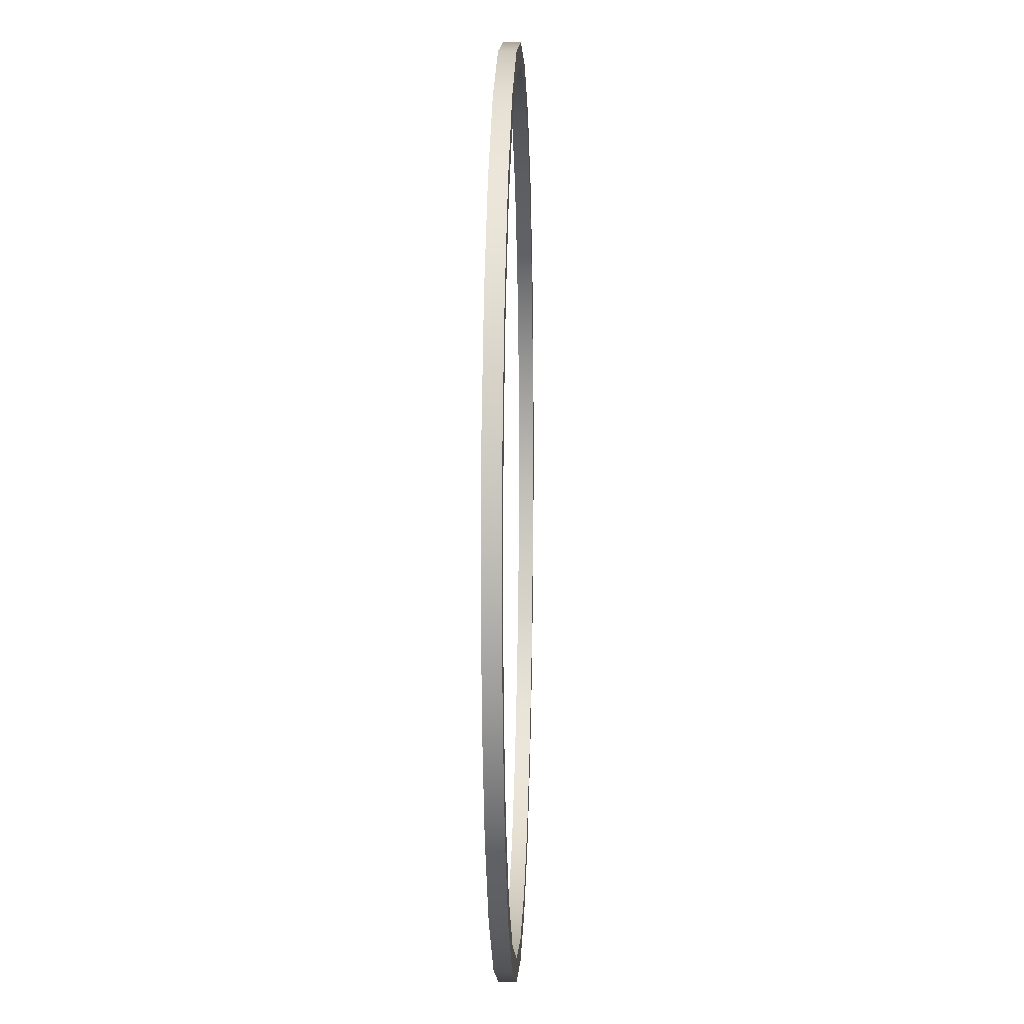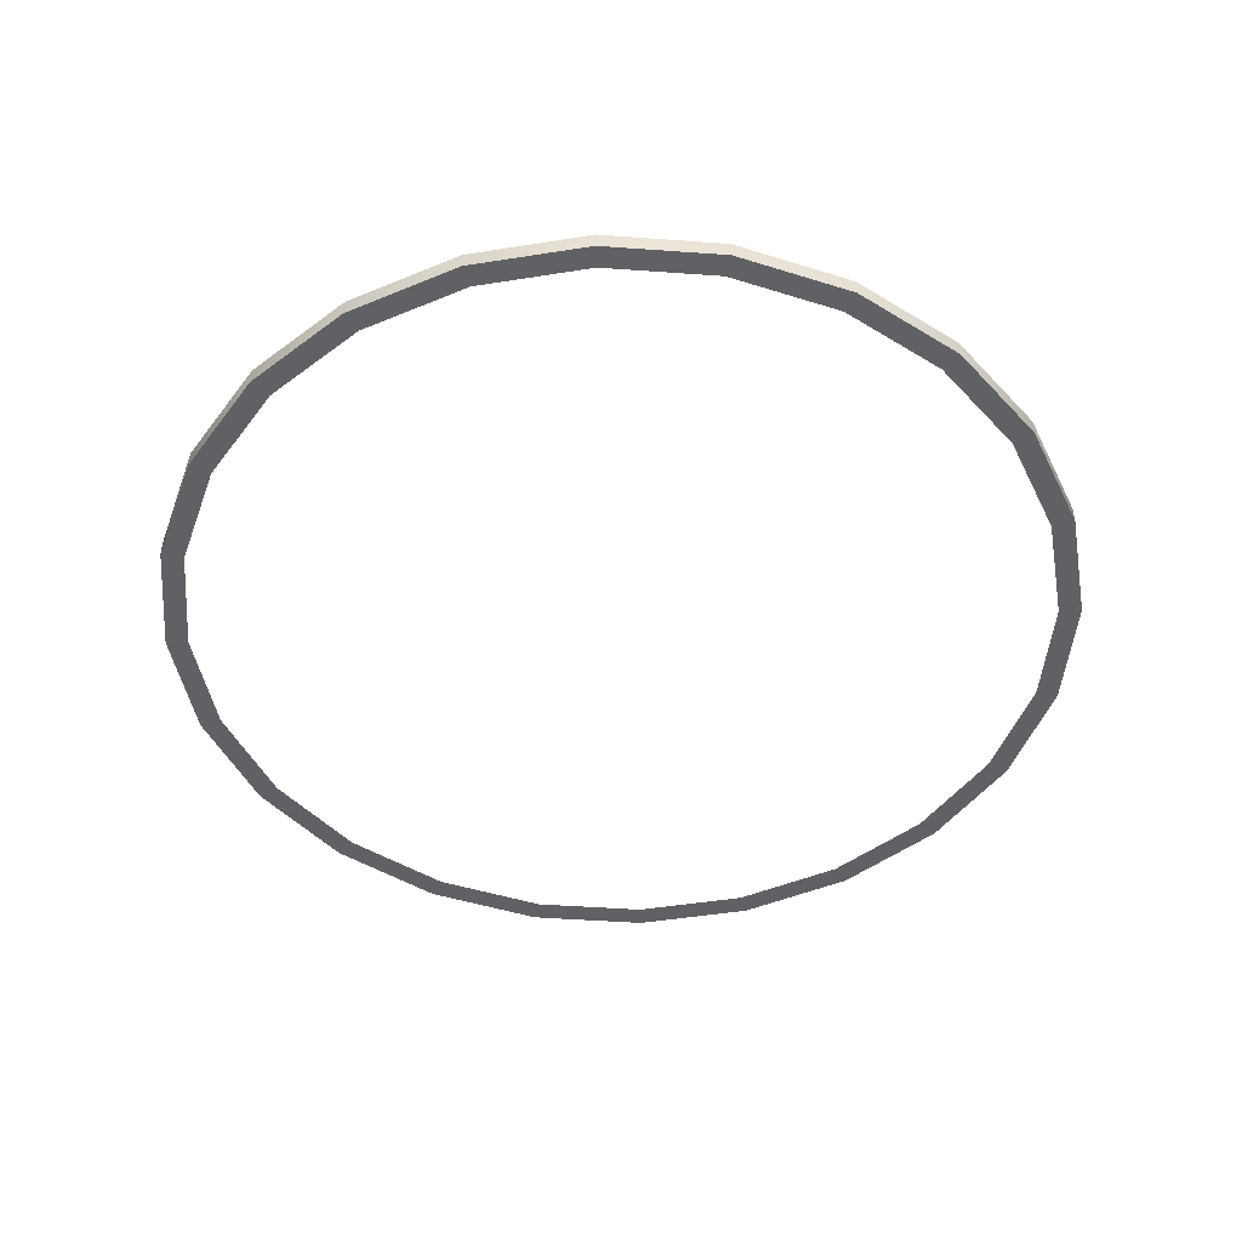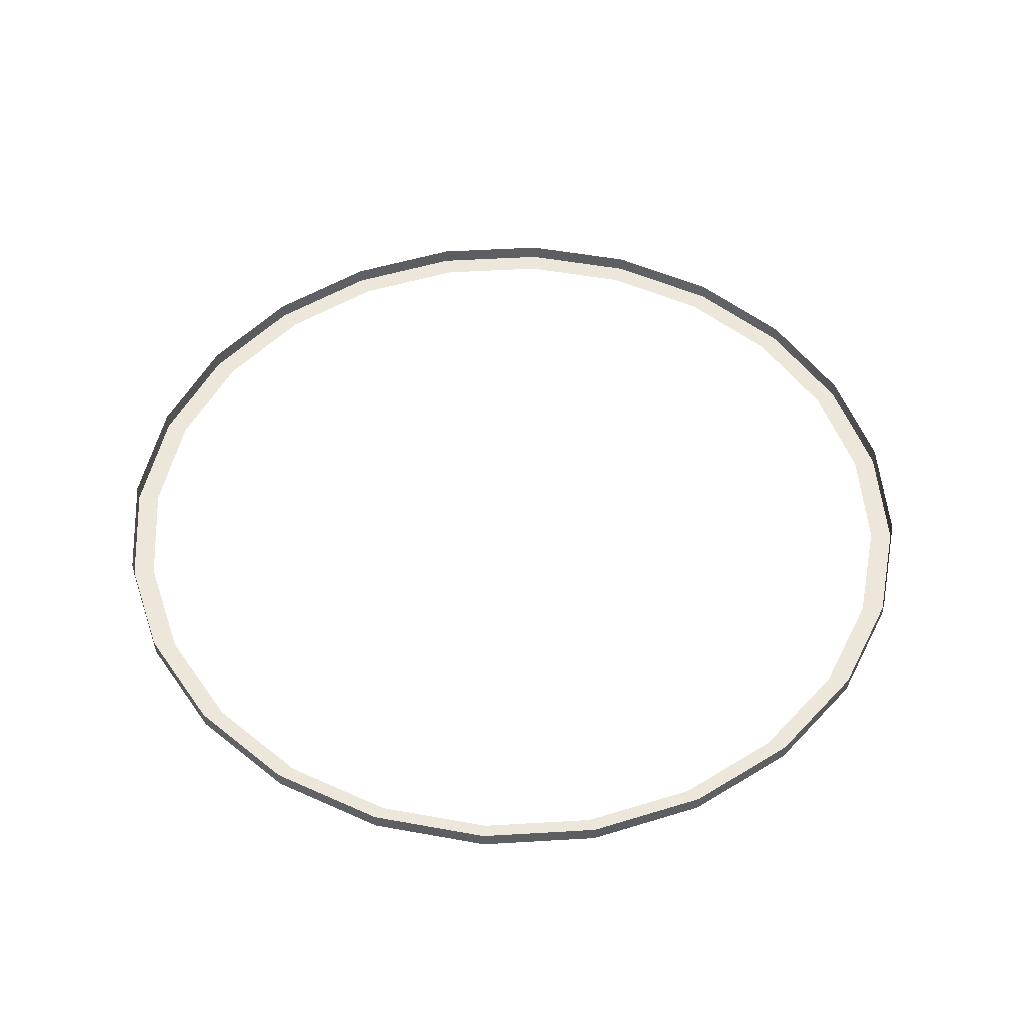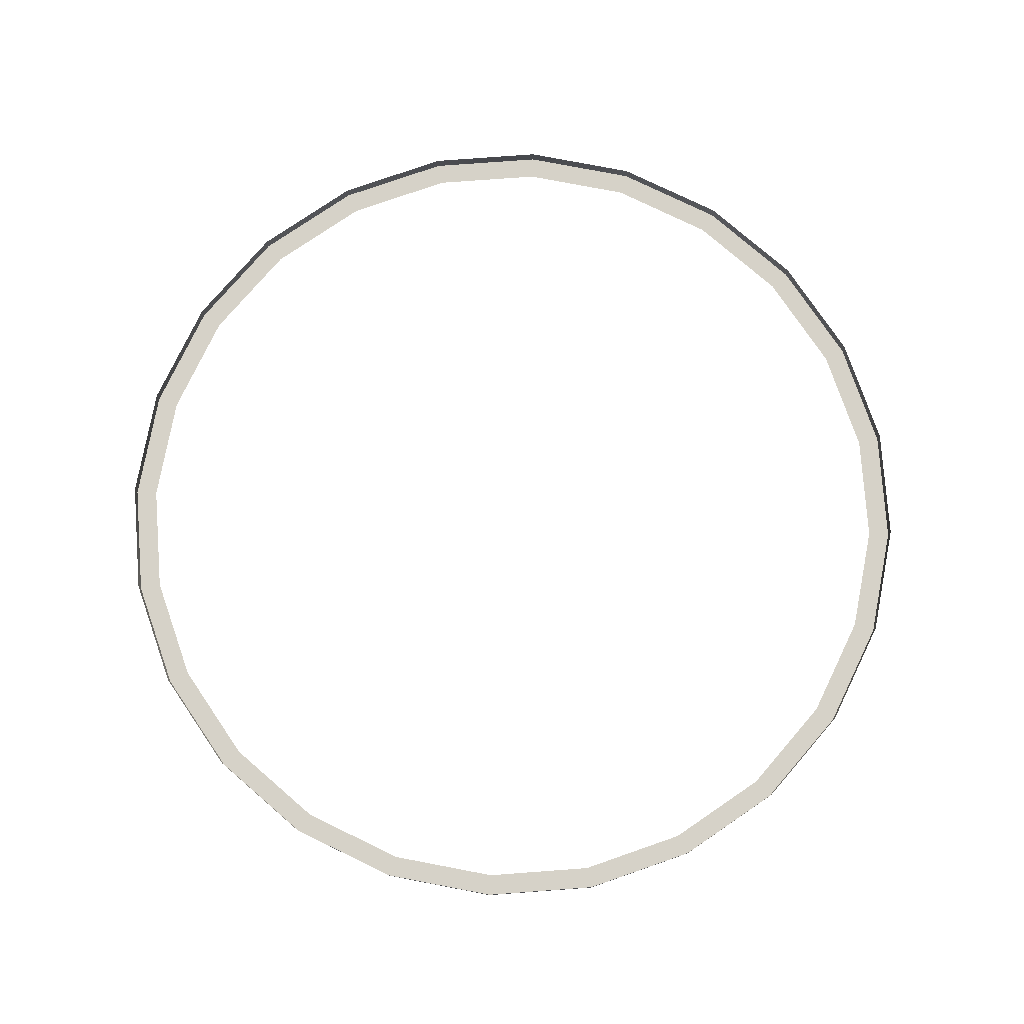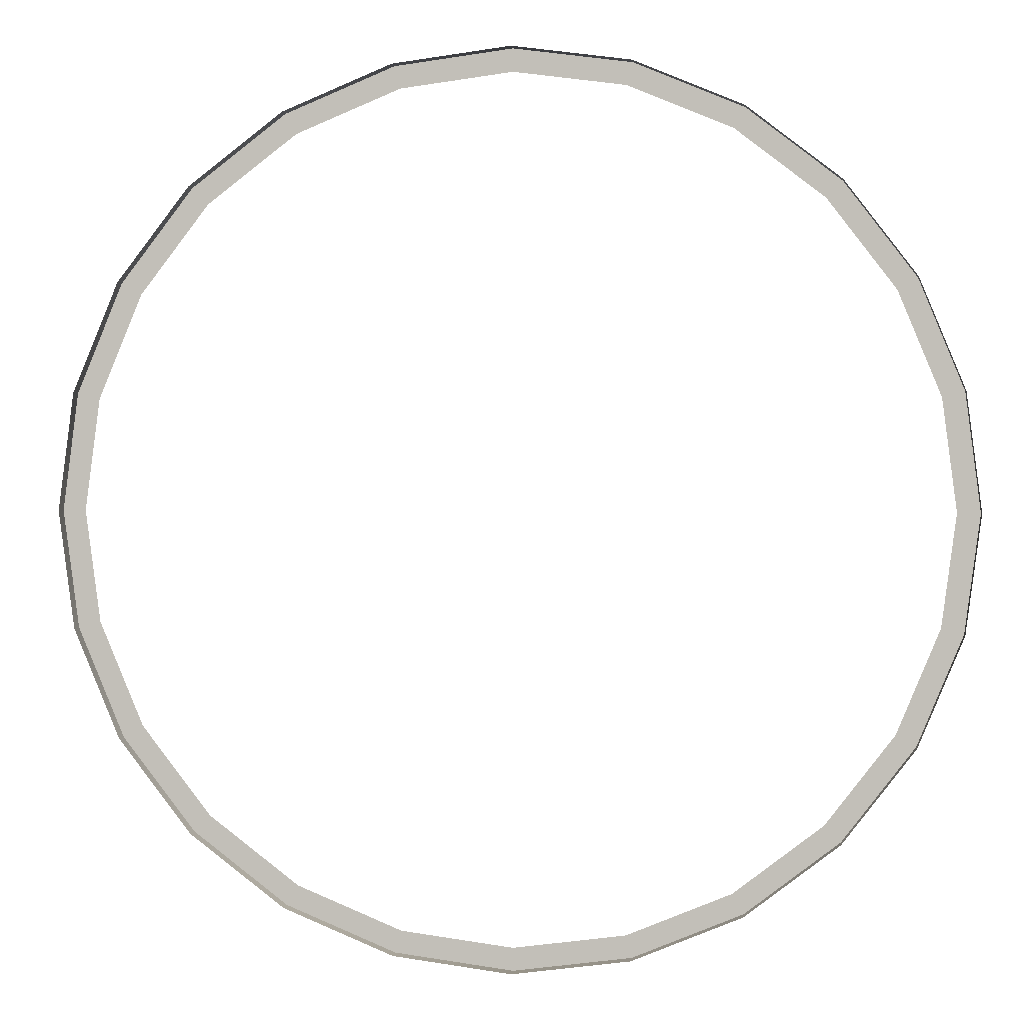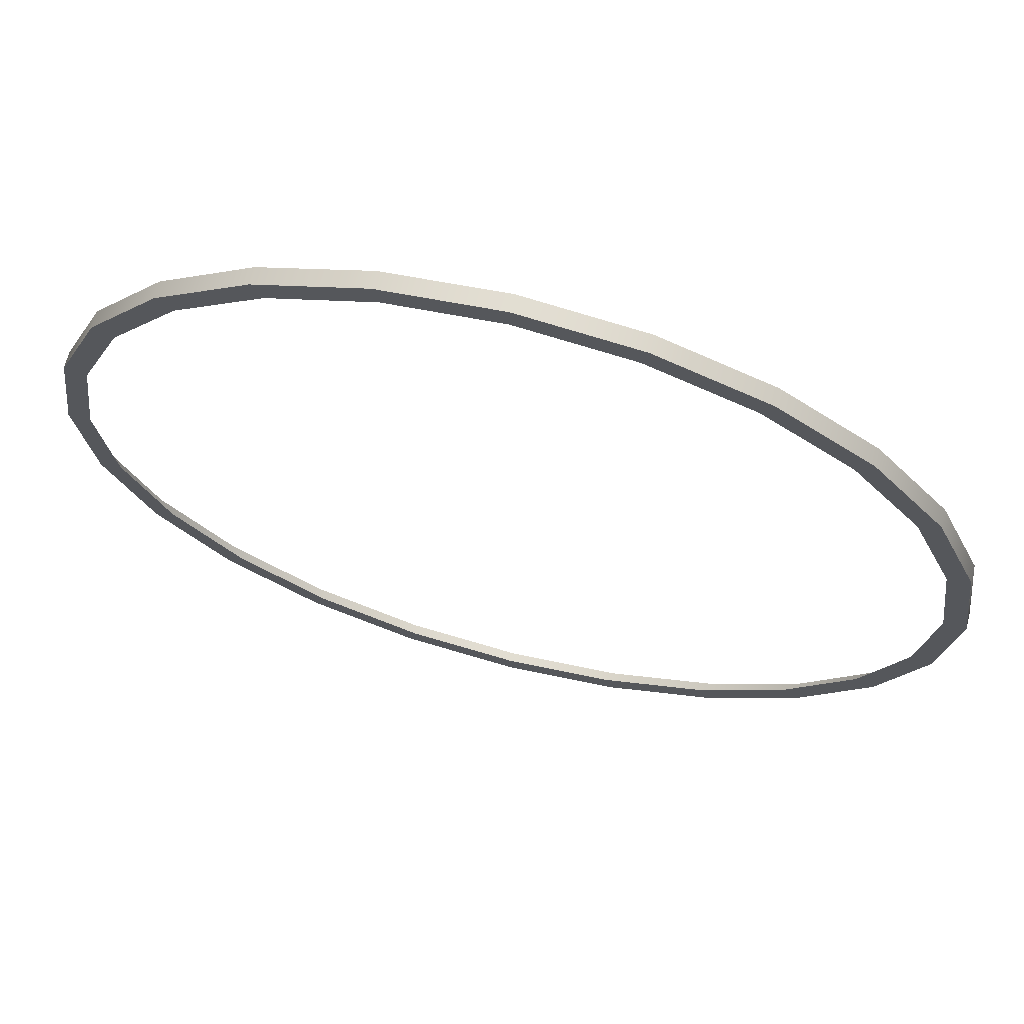
<metadata>
{"format":"obj","ext":"obj","renderer":"f3d","projection":"perspective","resolution":1024,"background":"white","views":[{"elev":7.0,"azim":92.1,"up":"+Y"},{"elev":-46.8,"azim":2.8,"up":"+Z"},{"elev":50.4,"azim":-71.2,"up":"+Z"},{"elev":78.1,"azim":-11.7,"up":"+Z"},{"elev":1.5,"azim":6.4,"up":"+Y"},{"elev":68.0,"azim":-165.6,"up":"+Y"}]}
</metadata>
<code>
o #ID4459
v -0.0227 -0.04814 0.5413
v -0.01573 -0.04627 0.5413
v -0.02038 -0.01094 0.5413
v -0.008347 -0.0828 0.5413
v -0.002094 -0.07919 0.5413
v 0.01449 -0.1126 0.5413
v 0.0196 -0.1075 0.5413
v 0.04426 -0.1354 0.5413
v 0.04787 -0.1292 0.5413
v 0.07892 -0.1498 0.5413
v 0.08079 -0.1428 0.5413
v 0.1161 -0.1547 0.5413
v 0.1161 -0.1474 0.5413
v 0.1515 -0.1428 0.5413
v 0.1533 -0.1498 0.5413
v 0.1844 -0.1292 0.5413
v 0.188 -0.1354 0.5413
v 0.2126 -0.1075 0.5413
v 0.2178 -0.1126 0.5413
v 0.2343 -0.07919 0.5413
v 0.2406 -0.0828 0.5413
v 0.248 -0.04627 0.5413
v 0.255 -0.04814 0.5413
v 0.2526 -0.01094 0.5413
v 0.255 0.02626 0.5413
v 0.2598 -0.01094 0.5413
v -0.0227 0.02626 0.5413
v -0.0276 -0.01094 0.5413
v -0.01573 0.02439 0.5413
v -0.008347 0.06093 0.5413
v -0.002094 0.05732 0.5413
v 0.01449 0.09069 0.5413
v 0.0196 0.08559 0.5413
v 0.04426 0.1135 0.5413
v 0.04787 0.1073 0.5413
v 0.07892 0.1279 0.5413
v 0.08079 0.1209 0.5413
v 0.1161 0.1328 0.5413
v 0.1161 0.1256 0.5413
v 0.1533 0.1279 0.5413
v 0.1515 0.1209 0.5413
v 0.1844 0.1073 0.5413
v 0.188 0.1135 0.5413
v 0.2126 0.08559 0.5413
v 0.2178 0.09069 0.5413
v 0.2343 0.05732 0.5413
v 0.2406 0.06093 0.5413
v 0.248 0.02439 0.5413
v 0.2526 -0.01094 0.5413
v 0.248 0.02439 0.5413
v 0.255 0.02626 0.5413
v 0.2406 0.06093 0.5413
v 0.2343 0.05732 0.5413
v 0.2178 0.09069 0.5413
v 0.2126 0.08559 0.5413
v 0.188 0.1135 0.5413
v 0.1844 0.1073 0.5413
v 0.1533 0.1279 0.5413
v 0.1515 0.1209 0.5413
v 0.1161 0.1256 0.5413
v 0.1161 0.1328 0.5413
v 0.08079 0.1209 0.5413
v 0.07892 0.1279 0.5413
v 0.04787 0.1073 0.5413
v 0.04426 0.1135 0.5413
v 0.0196 0.08559 0.5413
v 0.01449 0.09069 0.5413
v -0.002094 0.05732 0.5413
v -0.008347 0.06093 0.5413
v -0.01573 0.02439 0.5413
v -0.0227 0.02626 0.5413
v -0.02038 -0.01094 0.5413
v -0.0227 -0.04814 0.5413
v -0.0276 -0.01094 0.5413
v 0.2598 -0.01094 0.5413
v 0.255 -0.04814 0.5413
v 0.248 -0.04627 0.5413
v 0.2406 -0.0828 0.5413
v 0.2343 -0.07919 0.5413
v 0.2178 -0.1126 0.5413
v 0.2126 -0.1075 0.5413
v 0.188 -0.1354 0.5413
v 0.1844 -0.1292 0.5413
v 0.1533 -0.1498 0.5413
v 0.1515 -0.1428 0.5413
v 0.1161 -0.1547 0.5413
v 0.1161 -0.1474 0.5413
v 0.08079 -0.1428 0.5413
v 0.07892 -0.1498 0.5413
v 0.04787 -0.1292 0.5413
v 0.04426 -0.1354 0.5413
v 0.0196 -0.1075 0.5413
v 0.01449 -0.1126 0.5413
v -0.002094 -0.07919 0.5413
v -0.008347 -0.0828 0.5413
v -0.01573 -0.04627 0.5413
v -0.0227 0.02626 0.5413
v -0.0276 -0.01094 0.5467
v -0.0276 -0.01094 0.5413
v -0.0227 0.02626 0.5467
v -0.0227 0.02626 0.5467
v -0.0227 0.02626 0.5413
v -0.0276 -0.01094 0.5467
v -0.0276 -0.01094 0.5413
v -0.0227 -0.04814 0.5467
v -0.0227 -0.04814 0.5413
v -0.0227 -0.04814 0.5467
v -0.0227 -0.04814 0.5413
v -0.008347 -0.0828 0.5467
v -0.008347 -0.0828 0.5413
v -0.008347 -0.0828 0.5467
v -0.008347 -0.0828 0.5413
v 0.01449 -0.1126 0.5467
v 0.01449 -0.1126 0.5413
v 0.01449 -0.1126 0.5467
v 0.01449 -0.1126 0.5413
v 0.04426 -0.1354 0.5413
v 0.04426 -0.1354 0.5467
v 0.04426 -0.1354 0.5467
v 0.04426 -0.1354 0.5413
v 0.07892 -0.1498 0.5413
v 0.07892 -0.1498 0.5467
v 0.07892 -0.1498 0.5467
v 0.07892 -0.1498 0.5413
v 0.1161 -0.1547 0.5413
v 0.1161 -0.1547 0.5467
v 0.1161 -0.1547 0.5467
v 0.1161 -0.1547 0.5413
v 0.1533 -0.1498 0.5467
v 0.1533 -0.1498 0.5413
v 0.1533 -0.1498 0.5467
v 0.1533 -0.1498 0.5413
v 0.188 -0.1354 0.5467
v 0.188 -0.1354 0.5413
v 0.188 -0.1354 0.5467
v 0.188 -0.1354 0.5413
v 0.2178 -0.1126 0.5467
v 0.2178 -0.1126 0.5413
v 0.2178 -0.1126 0.5467
v 0.2178 -0.1126 0.5413
v 0.2406 -0.0828 0.5413
v 0.2406 -0.0828 0.5467
v 0.2406 -0.0828 0.5467
v 0.2406 -0.0828 0.5413
v 0.255 -0.04814 0.5413
v 0.255 -0.04814 0.5467
v 0.255 -0.04814 0.5467
v 0.255 -0.04814 0.5413
v 0.2598 -0.01094 0.5413
v 0.2598 -0.01094 0.5467
v 0.2598 -0.01094 0.5467
v 0.2598 -0.01094 0.5413
v 0.255 0.02626 0.5413
v 0.255 0.02626 0.5467
v 0.255 0.02626 0.5467
v 0.255 0.02626 0.5413
v 0.2406 0.06093 0.5413
v 0.2406 0.06093 0.5467
v 0.2406 0.06093 0.5467
v 0.2406 0.06093 0.5413
v 0.2178 0.09069 0.5413
v 0.2178 0.09069 0.5467
v 0.2178 0.09069 0.5467
v 0.2178 0.09069 0.5413
v 0.188 0.1135 0.5467
v 0.188 0.1135 0.5413
v 0.188 0.1135 0.5467
v 0.188 0.1135 0.5413
v 0.1533 0.1279 0.5467
v 0.1533 0.1279 0.5413
v 0.1533 0.1279 0.5467
v 0.1533 0.1279 0.5413
v 0.1161 0.1328 0.5467
v 0.1161 0.1328 0.5413
v 0.1161 0.1328 0.5467
v 0.1161 0.1328 0.5413
v 0.07892 0.1279 0.5413
v 0.07892 0.1279 0.5467
v 0.07892 0.1279 0.5467
v 0.07892 0.1279 0.5413
v 0.04426 0.1135 0.5413
v 0.04426 0.1135 0.5467
v 0.04426 0.1135 0.5467
v 0.04426 0.1135 0.5413
v 0.01449 0.09069 0.5413
v 0.01449 0.09069 0.5467
v 0.01449 0.09069 0.5467
v 0.01449 0.09069 0.5413
v -0.008347 0.06093 0.5467
v -0.008347 0.06093 0.5413
v -0.008347 0.06093 0.5467
v -0.008347 0.06093 0.5413
f 1 2 3
f 2 1 4
f 2 4 5
f 5 4 6
f 5 6 7
f 7 6 8
f 7 8 9
f 9 8 10
f 9 10 11
f 11 10 12
f 11 12 13
f 13 12 14
f 14 12 15
f 14 15 16
f 16 15 17
f 16 17 18
f 18 17 19
f 18 19 20
f 20 19 21
f 20 21 22
f 22 21 23
f 22 23 24
f 24 23 25
f 25 23 26
f 1 27 28
f 27 1 3
f 27 3 29
f 27 29 30
f 30 29 31
f 30 31 32
f 32 31 33
f 32 33 34
f 34 33 35
f 34 35 36
f 36 35 37
f 36 37 38
f 38 37 39
f 38 39 40
f 40 39 41
f 40 41 42
f 40 42 43
f 43 42 44
f 43 44 45
f 45 44 46
f 45 46 47
f 47 46 48
f 47 48 25
f 25 48 24
f 97 98 99
f 98 97 100
f 99 105 106
f 105 99 98
f 106 109 110
f 109 106 105
f 110 113 114
f 113 110 109
f 113 117 114
f 117 113 118
f 118 121 117
f 121 118 122
f 122 125 121
f 125 122 126
f 125 129 130
f 129 125 126
f 130 133 134
f 133 130 129
f 134 137 138
f 137 134 133
f 137 141 138
f 141 137 142
f 142 145 141
f 145 142 146
f 146 149 145
f 149 146 150
f 150 153 149
f 153 150 154
f 154 157 153
f 157 154 158
f 158 161 157
f 161 158 162
f 161 165 166
f 165 161 162
f 166 169 170
f 169 166 165
f 170 173 174
f 173 170 169
f 173 177 174
f 177 173 178
f 178 181 177
f 181 178 182
f 182 185 181
f 185 182 186
f 185 189 190
f 189 185 186
f 190 100 97
f 100 190 189
f 49 50 51
f 51 50 52
f 50 53 52
f 52 53 54
f 53 55 54
f 54 55 56
f 55 57 56
f 56 57 58
f 57 59 58
f 59 60 58
f 58 60 61
f 60 62 61
f 61 62 63
f 62 64 63
f 63 64 65
f 64 66 65
f 65 66 67
f 66 68 67
f 67 68 69
f 68 70 69
f 69 70 71
f 70 72 71
f 72 73 71
f 74 71 73
f 75 76 51
f 51 76 49
f 49 76 77
f 76 78 77
f 77 78 79
f 78 80 79
f 79 80 81
f 80 82 81
f 81 82 83
f 82 84 83
f 83 84 85
f 84 86 85
f 85 86 87
f 87 86 88
f 86 89 88
f 88 89 90
f 89 91 90
f 90 91 92
f 91 93 92
f 92 93 94
f 93 95 94
f 94 95 96
f 95 73 96
f 72 96 73
f 101 102 103
f 104 103 102
f 103 104 107
f 108 107 104
f 107 108 111
f 112 111 108
f 111 112 115
f 116 115 112
f 119 115 120
f 116 120 115
f 123 119 124
f 120 124 119
f 127 123 128
f 124 128 123
f 127 128 131
f 132 131 128
f 131 132 135
f 136 135 132
f 135 136 139
f 140 139 136
f 143 139 144
f 140 144 139
f 147 143 148
f 144 148 143
f 151 147 152
f 148 152 147
f 155 151 156
f 152 156 151
f 159 155 160
f 156 160 155
f 163 159 164
f 160 164 159
f 163 164 167
f 168 167 164
f 167 168 171
f 172 171 168
f 171 172 175
f 176 175 172
f 179 175 180
f 176 180 175
f 183 179 184
f 180 184 179
f 187 183 188
f 184 188 183
f 187 188 191
f 192 191 188
f 191 192 101
f 102 101 192

</code>
